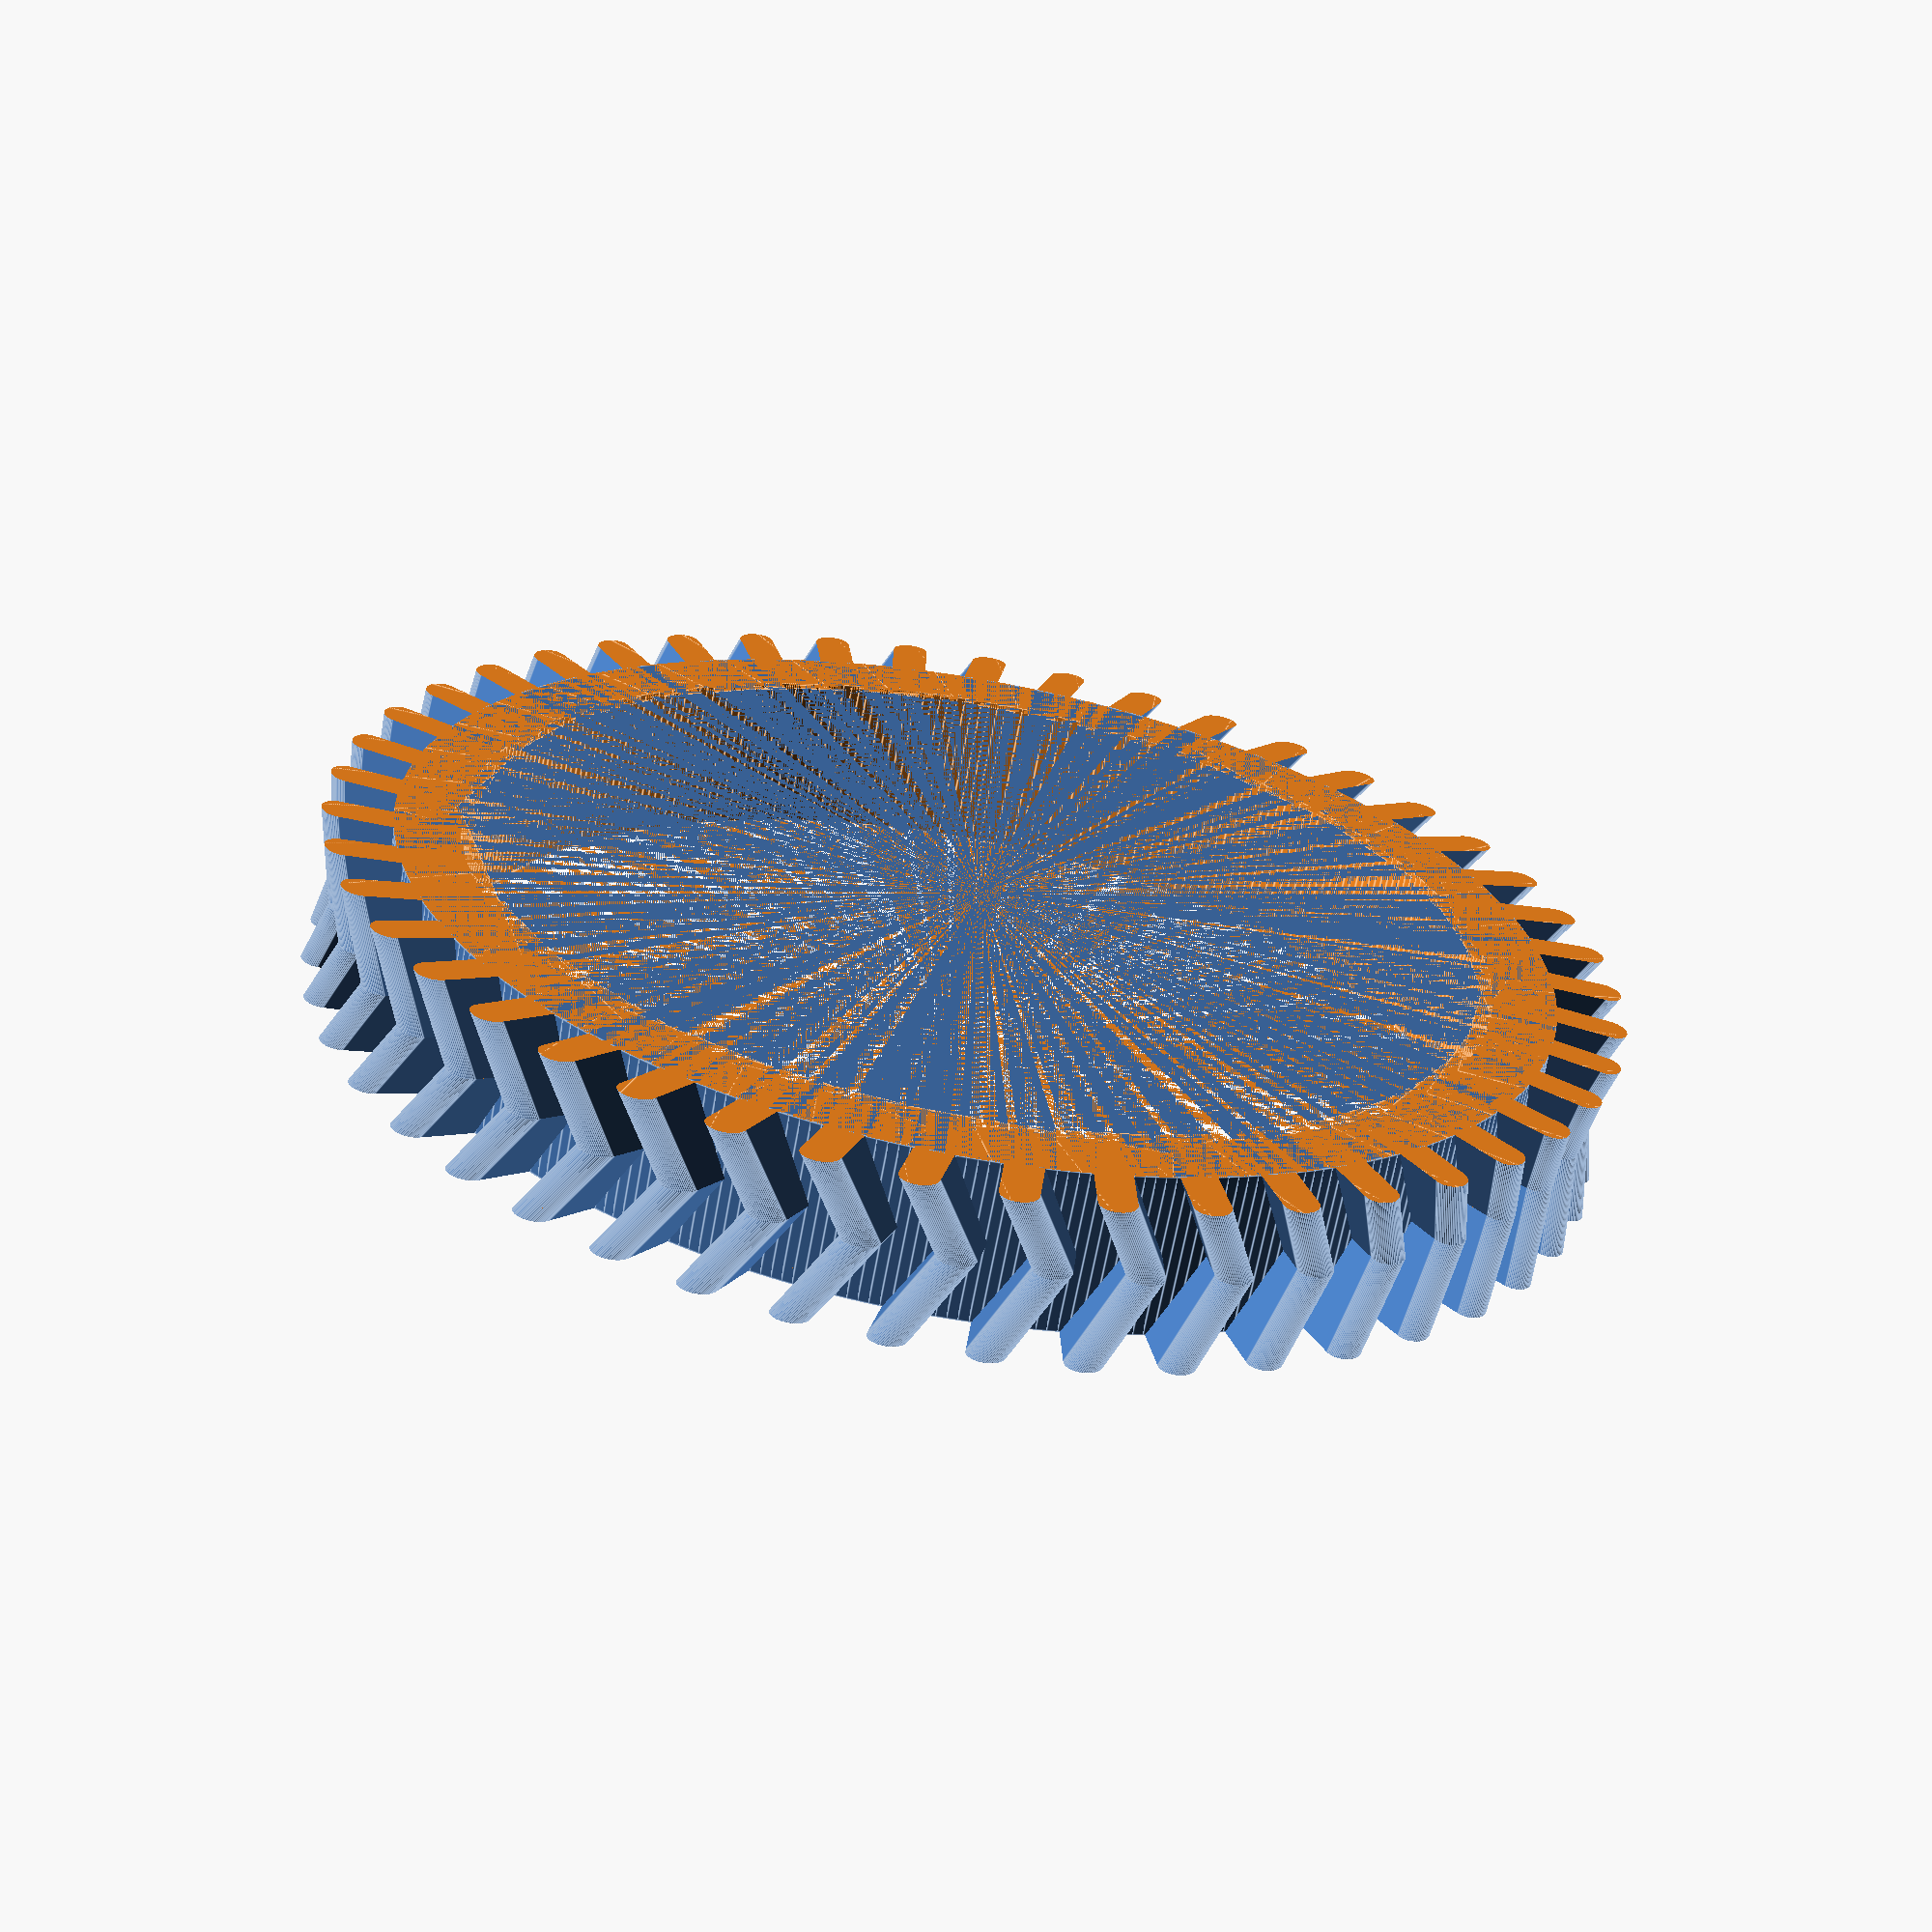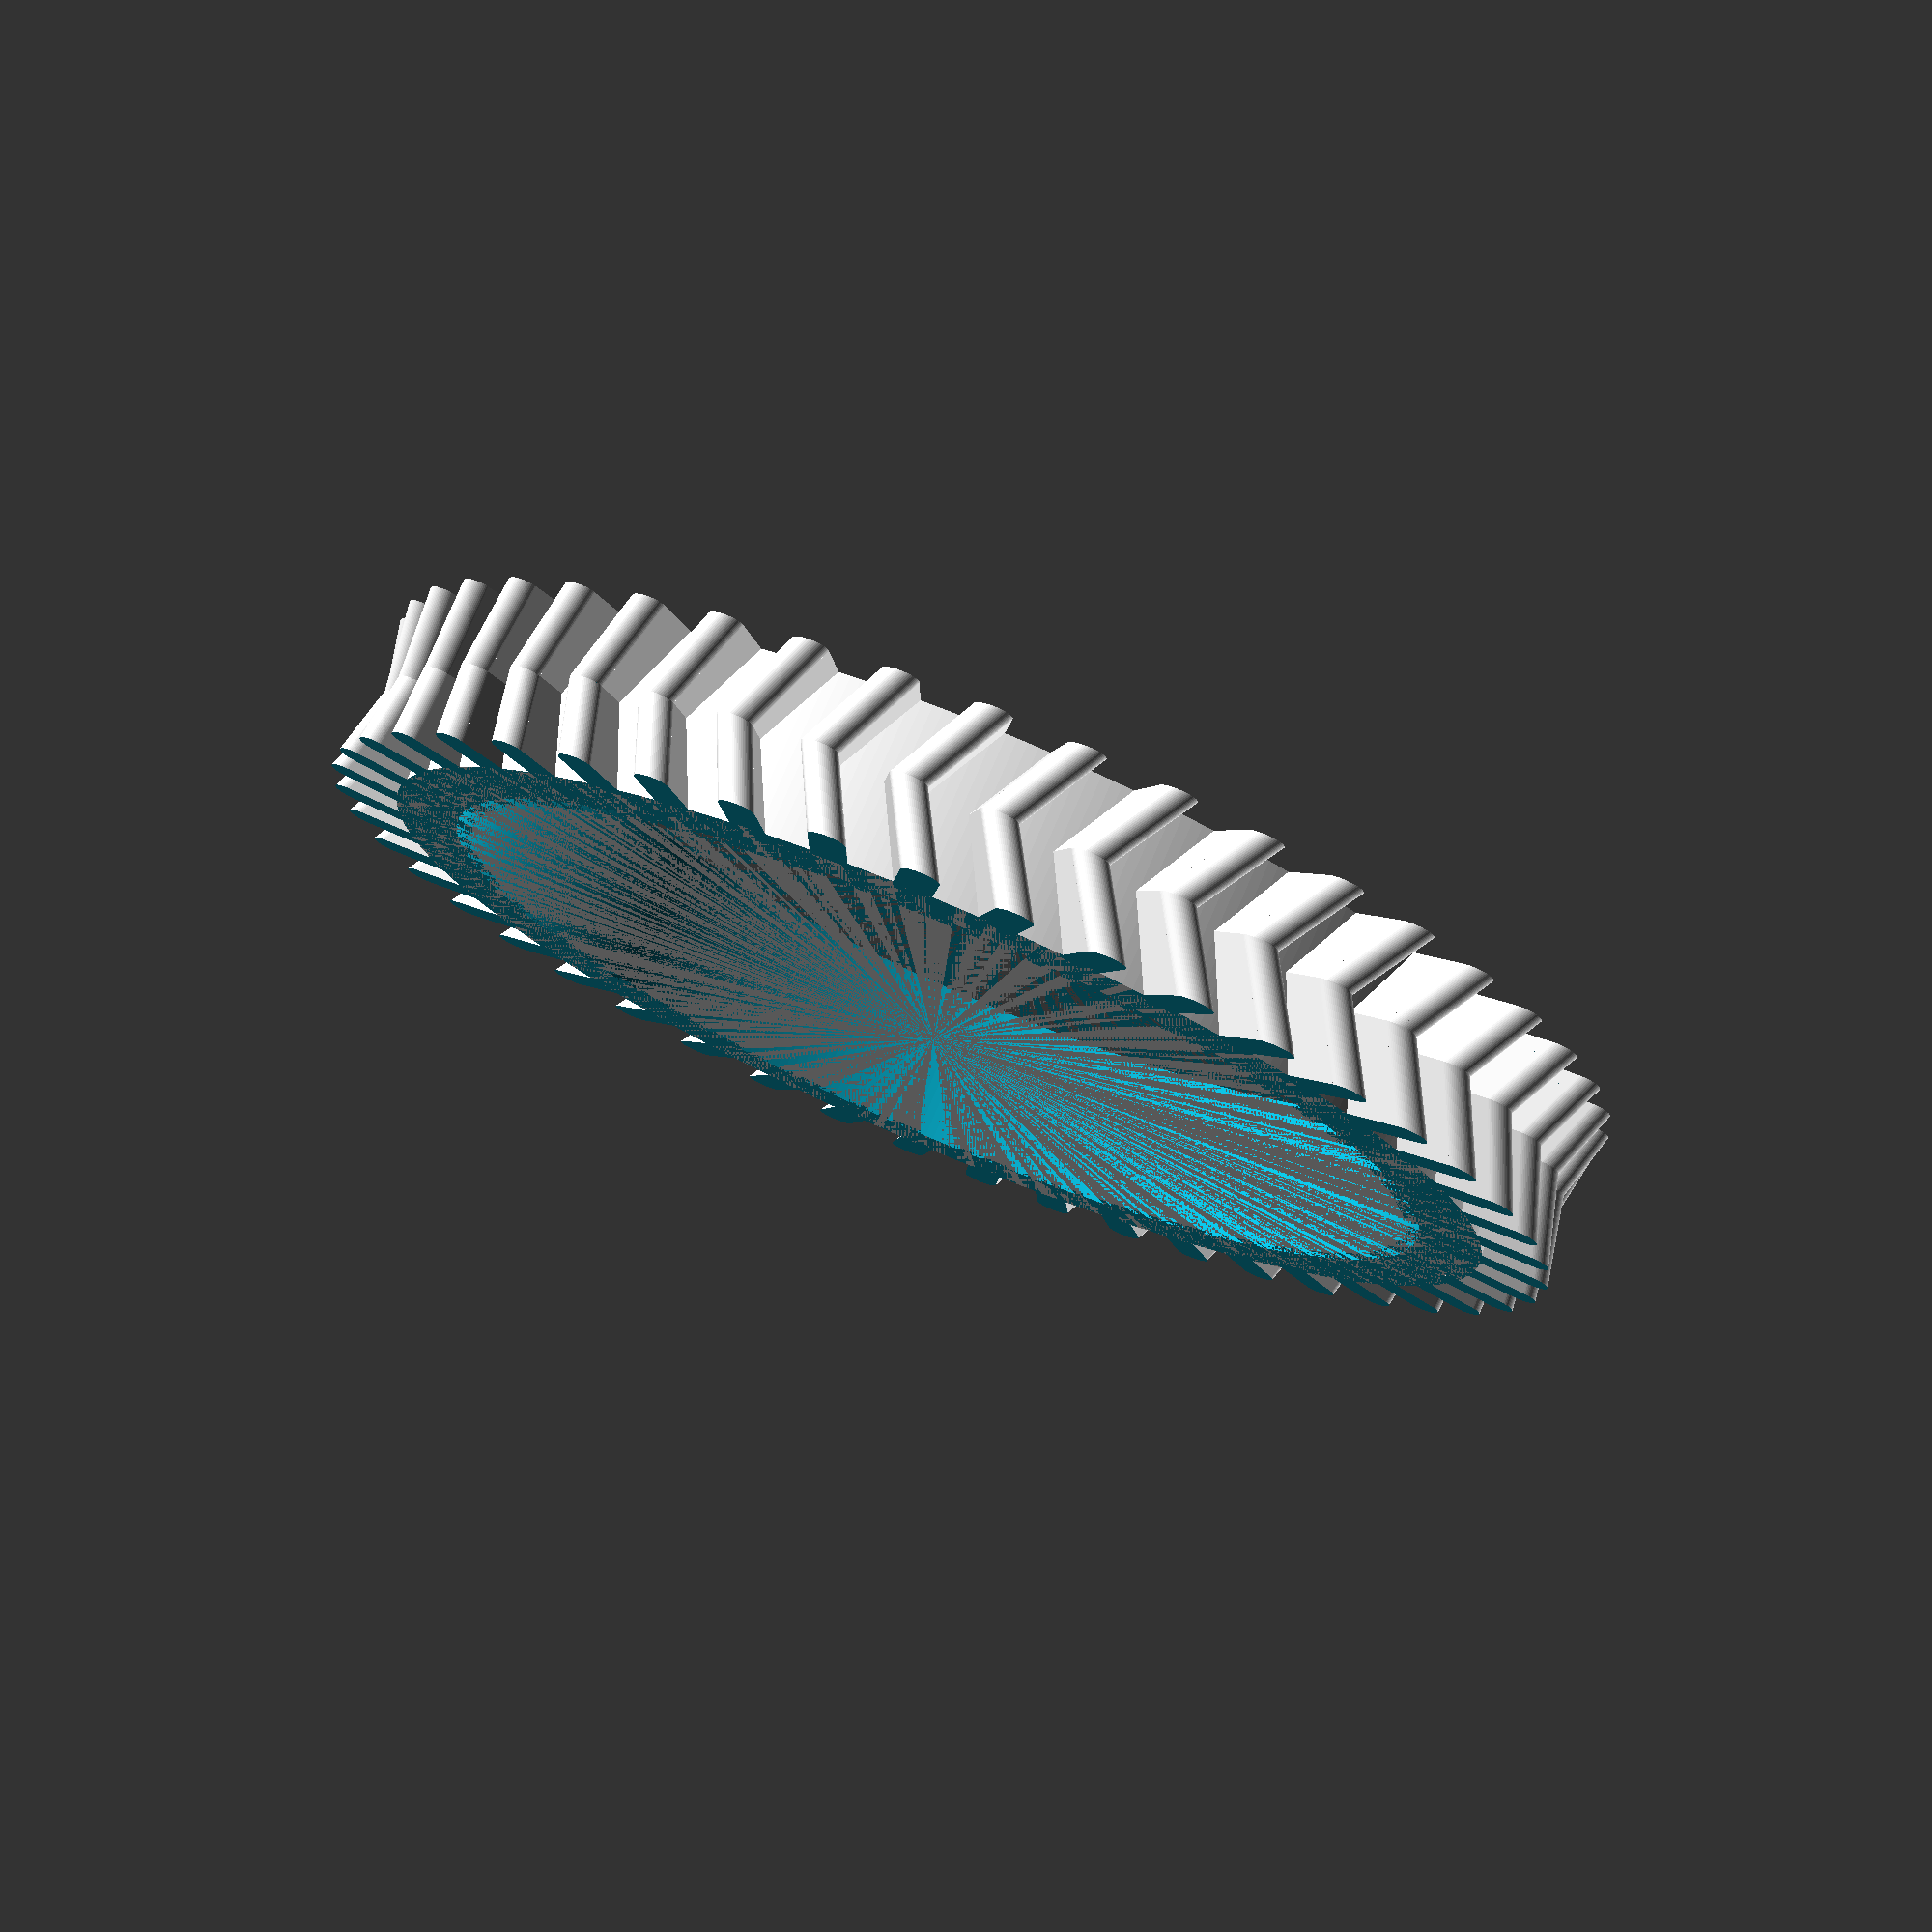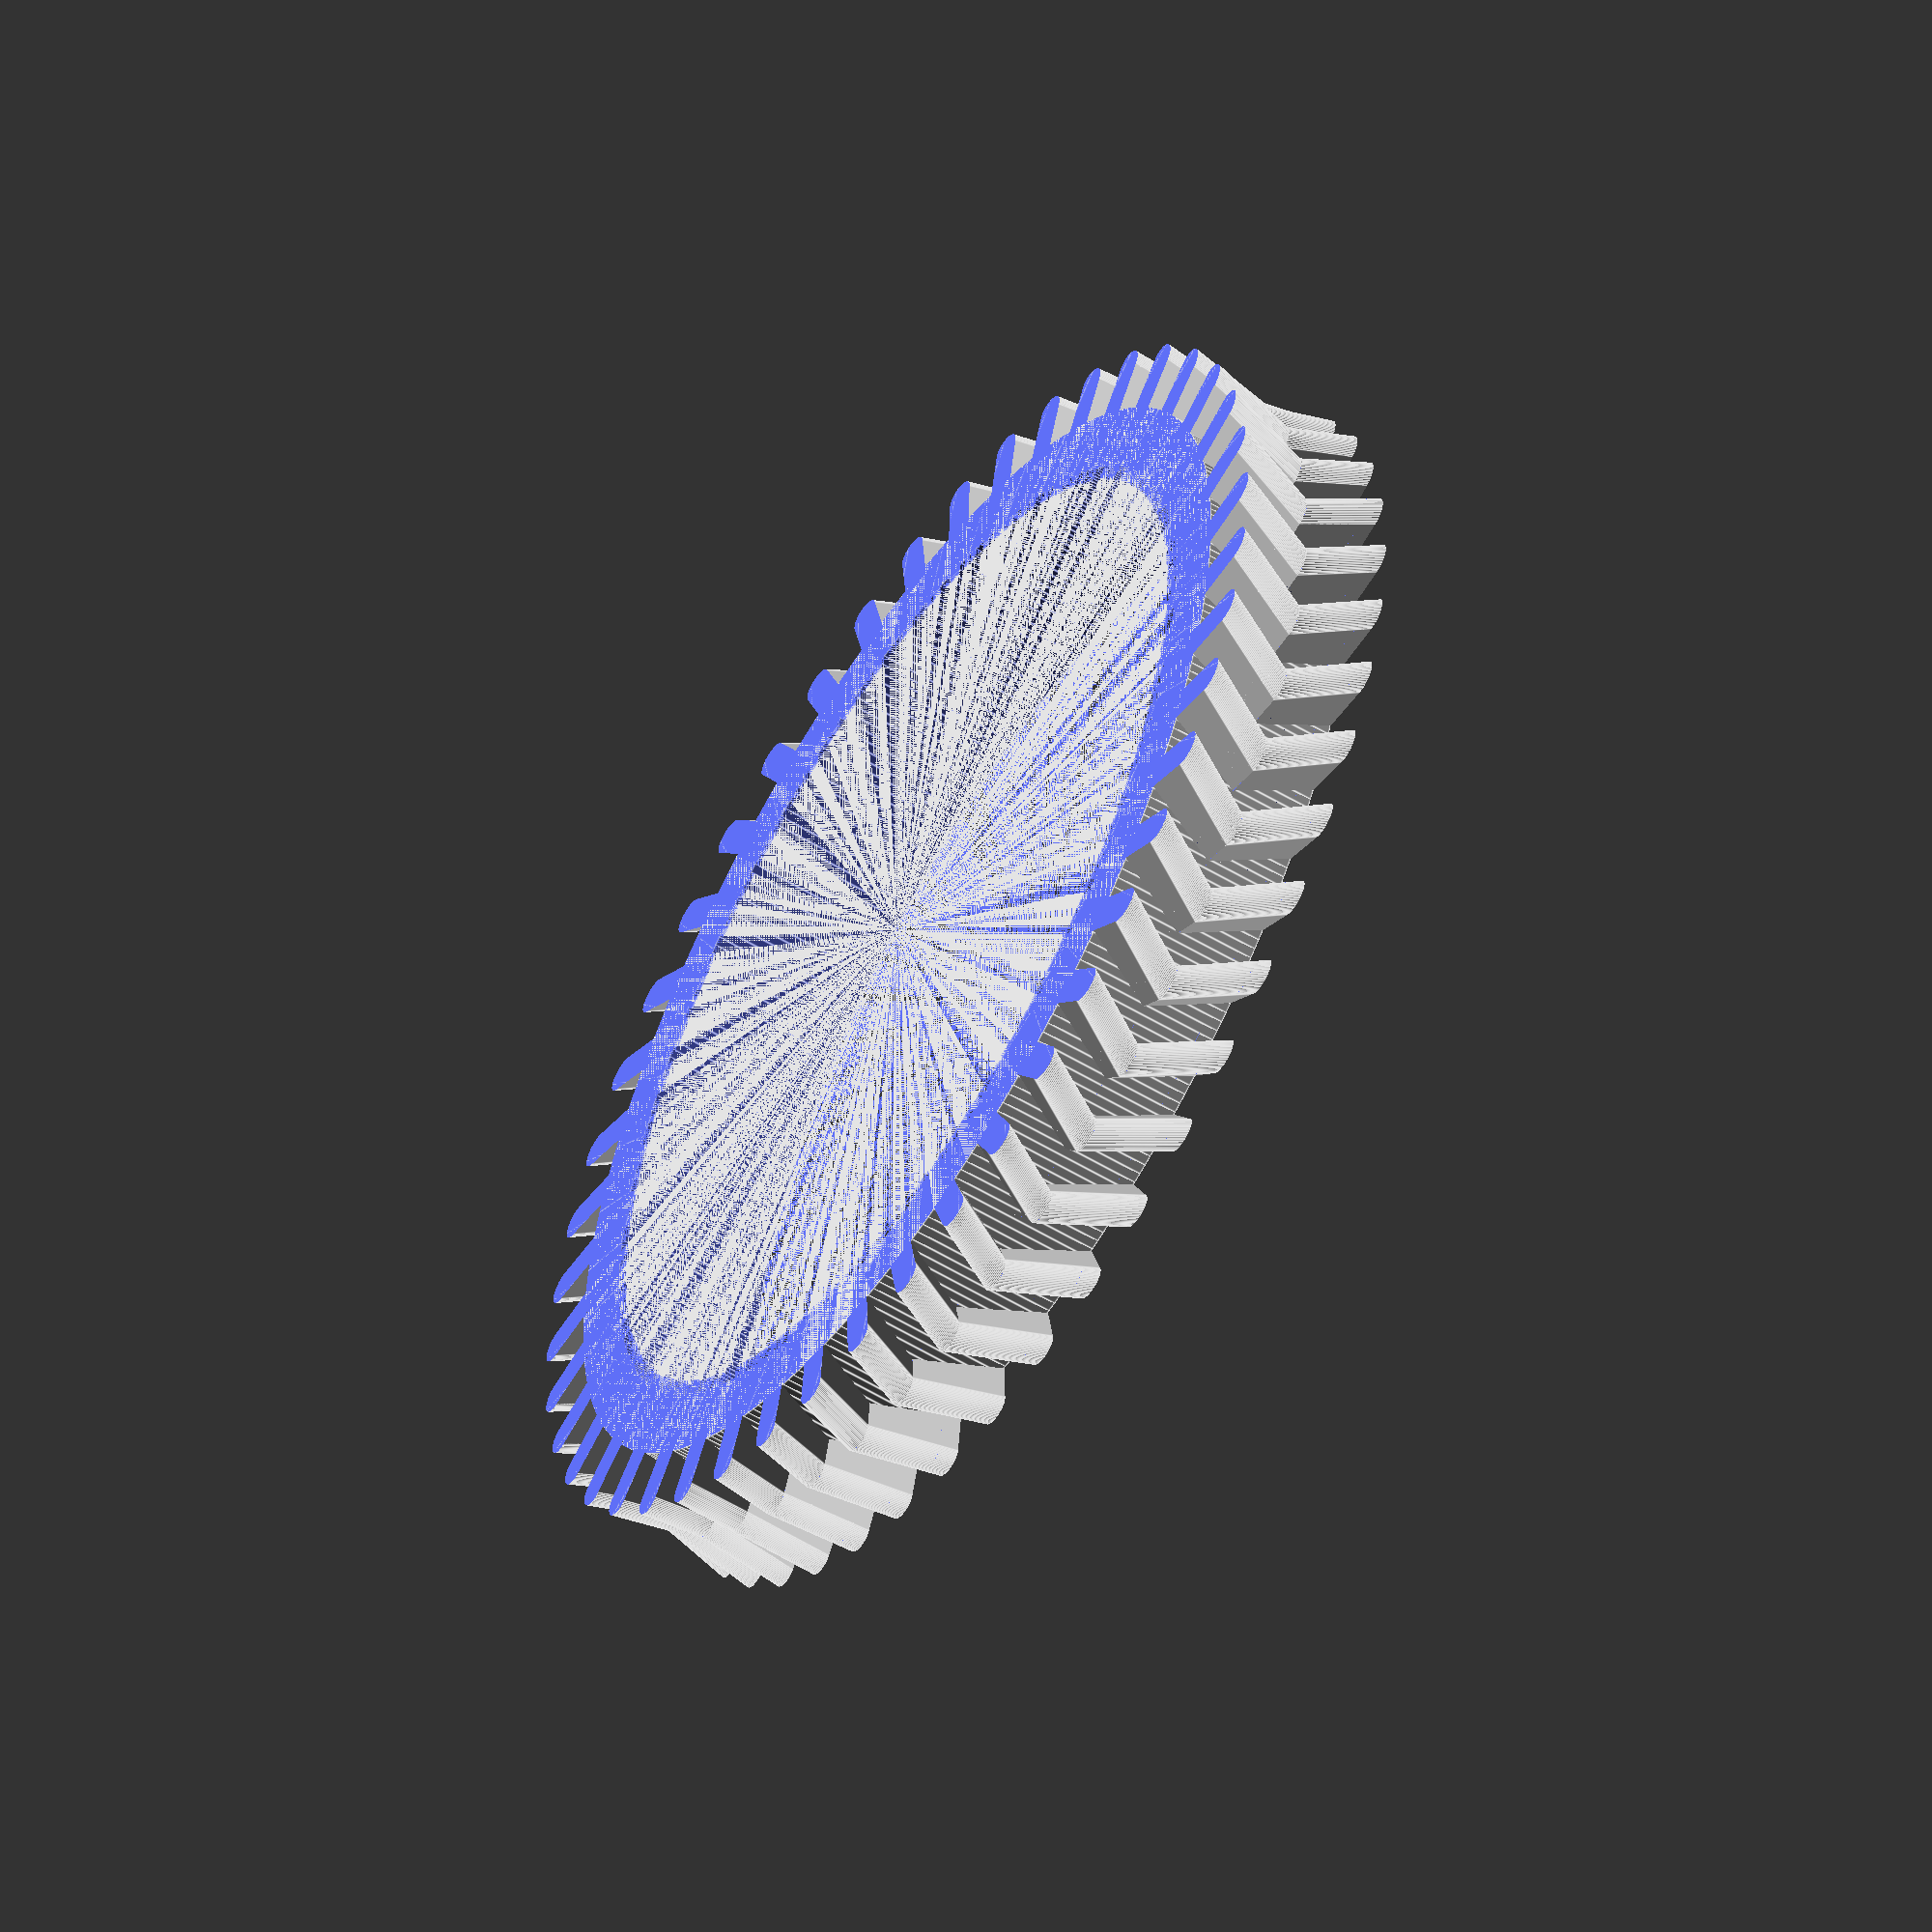
<openscad>
$fs=.1;
$fa=1;

module halfgear() {
  difference() {
    translate([0,0,-1]) {
      rotate([30,0,0]) {
        rotate([0,10,0]) {
          rotate([0,0,-10]) {
            translate([-2,-1,0]) {
              cube([4,2,10]);
            }
            translate([2,0,0]) {
              cylinder(10,1,1);
            }
          }
        }
      }
    }
    translate([-5,-10,-4]) {
      cube([10,20,4]);
    }
    translate([-5,-10,5]) {
      cube([10,20,4]);
    }
  }
}

module fullgear() {
  translate([0,2,0]) {
    union() {
      halfgear();
      mirror([0,0,1]) {
        halfgear();
      }
    }
  }
}

n=45;
u=2*2.5*n;
r=u/(2*PI);
mirror([1,0,0]) {
  difference() {
    union() {
      translate([0,0,-5]) {
        cylinder(10,r,r);
      }
      for (i=[0:n-1]) {
        rotate([0,0,(360/n)*i]) {
          translate([r,0,0]) {
            fullgear();
          }
        }
      }
    }
    translate([0,0,-5]) {
      cylinder(10,r-4,r-4);
    }
  }
}
</openscad>
<views>
elev=65.3 azim=219.7 roll=169.7 proj=p view=edges
elev=283.3 azim=85.5 roll=203.1 proj=p view=solid
elev=55.8 azim=343.3 roll=57.5 proj=o view=edges
</views>
